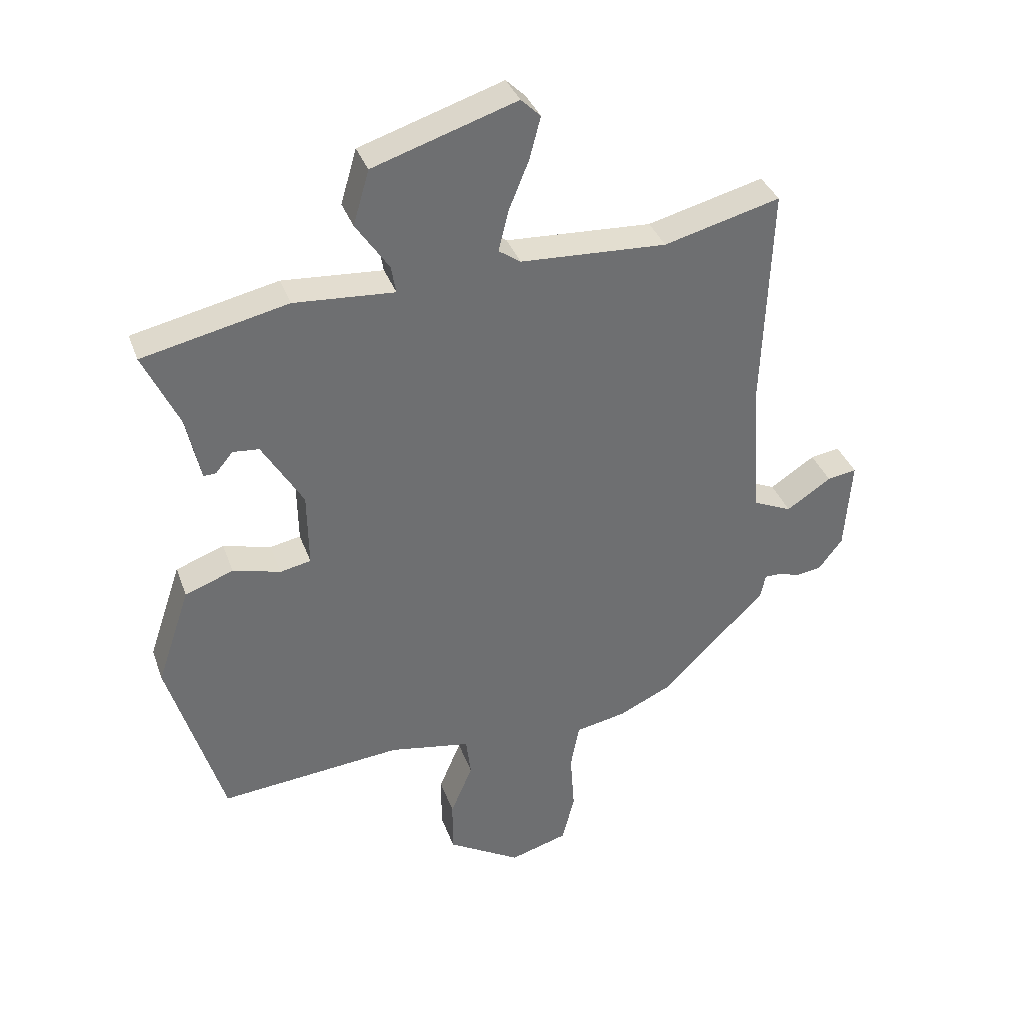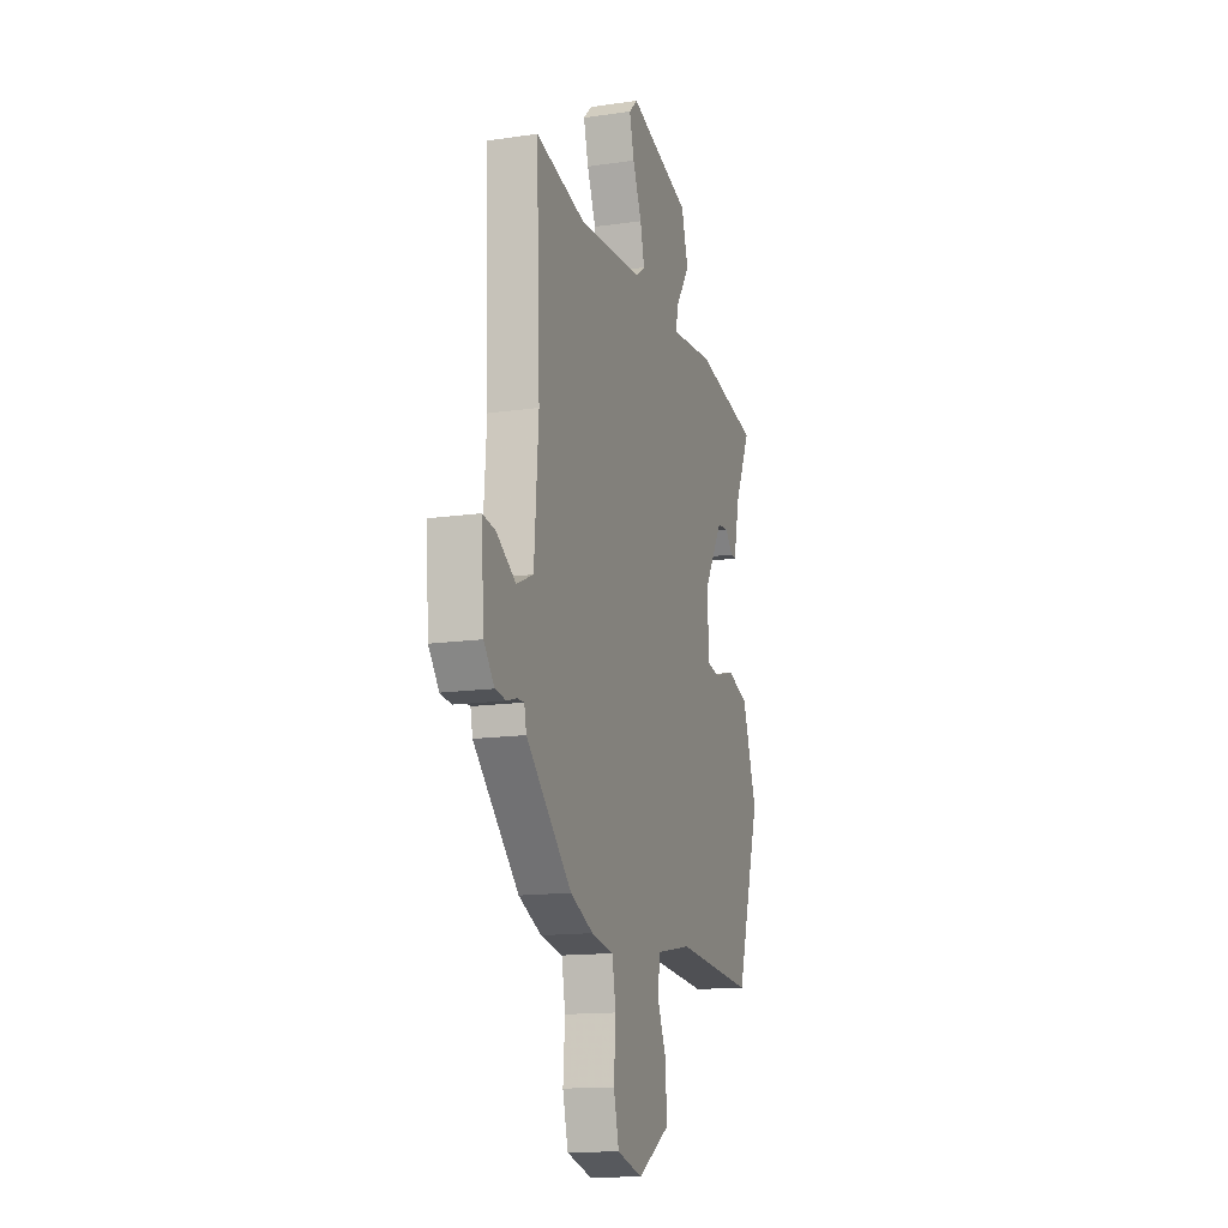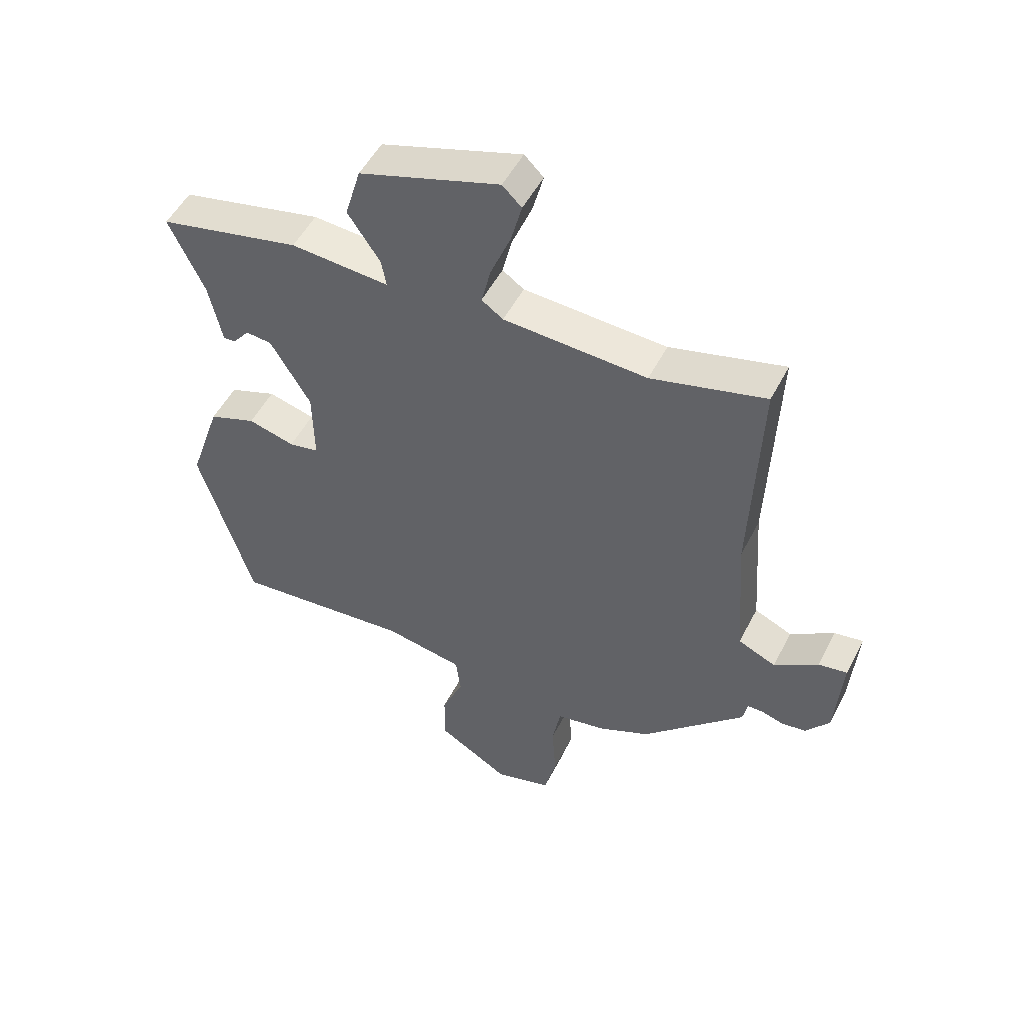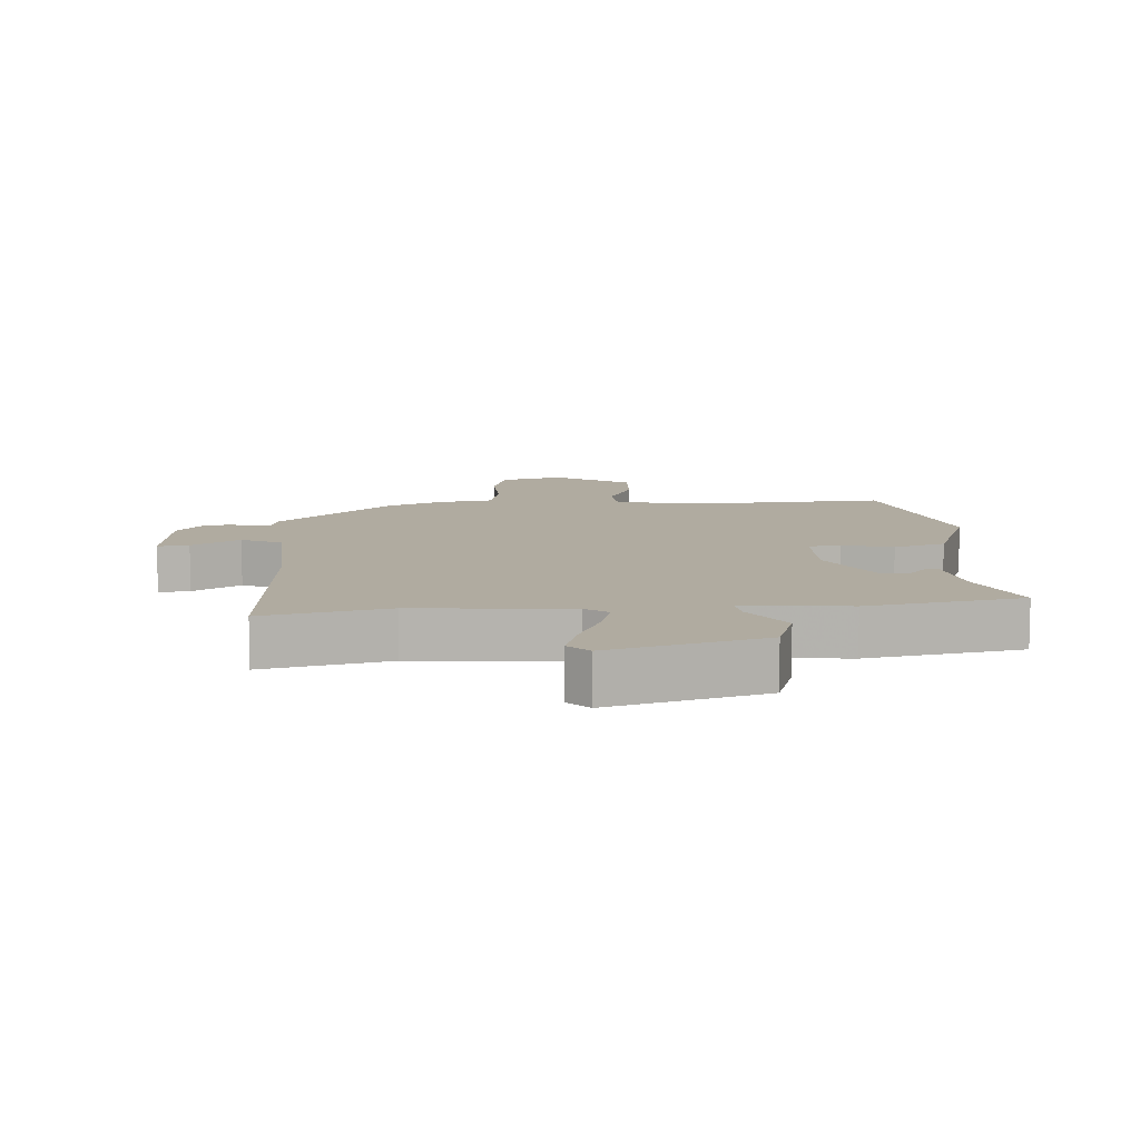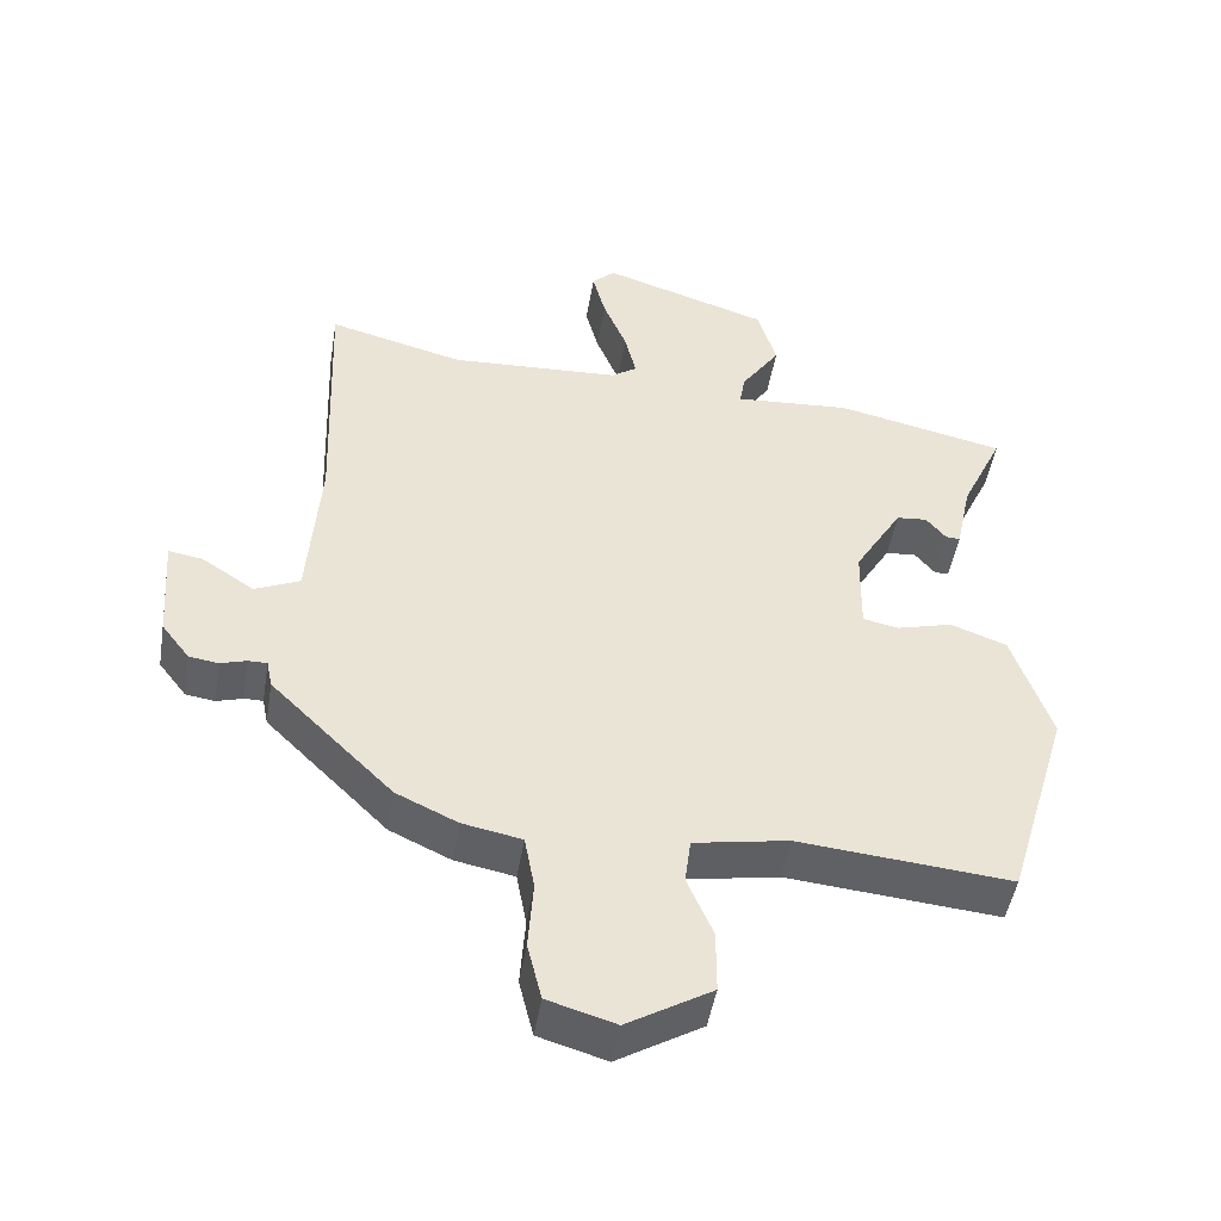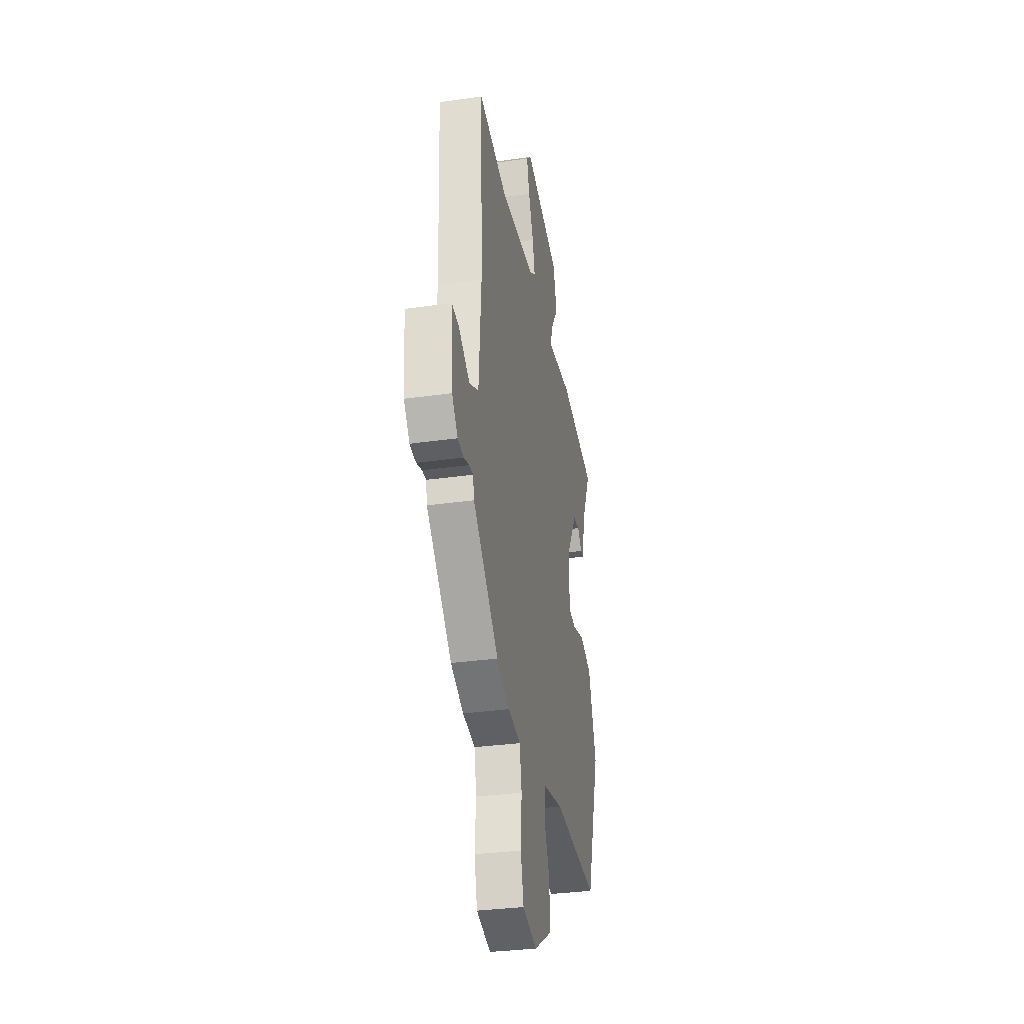
<metadata>
{"format":"obj","ext":"obj","renderer":"f3d","projection":"perspective","resolution":1024,"background":"white","views":[{"elev":36.1,"azim":161.5,"up":"+Z"},{"elev":-14.2,"azim":-72.1,"up":"+Z"},{"elev":51.1,"azim":-153.4,"up":"+Z"},{"elev":9.8,"azim":-2.1,"up":"+Y"},{"elev":-47.9,"azim":-9.4,"up":"+Z"},{"elev":-32.1,"azim":-78.7,"up":"+Z"}]}
</metadata>
<code>
v 0.446 0.07 -0.497
v 0.148 0.07 -0.47
v 0.015 0.07 -0.494
v 0.007 0.07 -0.559
v 0.043 0.07 -0.644
v 0.043 0.07 -0.732
v -0.076 0.07 -0.803
v -0.171 0.07 -0.775
v -0.191 0.07 -0.694
v -0.184 0.07 -0.597
v -0.198 0.07 -0.521
v -0.281 0.07 -0.505
v -0.367 0.07 -0.465
v -0.538 0.07 -0.296
v -0.546 0.07 -0.257
v -0.572 0.07 -0.257
v -0.609 0.07 -0.268
v -0.65 0.07 -0.262
v -0.689 0.07 -0.211
v -0.7 0.07 -0.06
v -0.652 0.07 -0.068
v -0.579 0.07 -0.116
v -0.516 0.07 -0.088
v -0.5 0.07 0.135
v -0.514 0.07 0.504
v -0.324 0.07 0.455
v -0.085 0.07 0.468
v -0.049 0.07 0.493
v -0.065 0.07 0.559
v -0.098 0.07 0.64
v -0.116 0.07 0.709
v -0.084 0.07 0.74
v 0.15 0.07 0.665
v 0.176 0.07 0.576
v 0.122 0.07 0.496
v 0.114 0.07 0.451
v 0.278 0.07 0.463
v 0.515 0.07 0.411
v 0.456 0.07 0.284
v 0.434 0.07 0.181
v 0.414 0.07 0.182
v 0.386 0.07 0.216
v 0.343 0.07 0.212
v 0.276 0.07 0.1
v 0.274 0.07 -0.023
v 0.324 0.07 -0.033
v 0.402 0.07 -0.012
v 0.481 0.07 -0.041
v 0.535 0.07 -0.201
v 0.446 0 -0.497
v 0.148 0 -0.47
v 0.015 0 -0.494
v 0.007 0 -0.559
v 0.043 0 -0.644
v 0.043 0 -0.732
v -0.076 0 -0.803
v -0.171 0 -0.775
v -0.191 0 -0.694
v -0.184 0 -0.597
v -0.198 0 -0.521
v -0.281 0 -0.505
v -0.367 0 -0.465
v -0.538 0 -0.296
v -0.546 0 -0.257
v -0.572 0 -0.257
v -0.609 0 -0.268
v -0.65 0 -0.262
v -0.689 0 -0.211
v -0.7 0 -0.06
v -0.652 0 -0.068
v -0.579 0 -0.116
v -0.516 0 -0.088
v -0.5 0 0.135
v -0.514 0 0.504
v -0.324 0 0.455
v -0.085 0 0.468
v -0.049 0 0.493
v -0.065 0 0.559
v -0.098 0 0.64
v -0.116 0 0.709
v -0.084 0 0.74
v 0.15 0 0.665
v 0.176 0 0.576
v 0.122 0 0.496
v 0.114 0 0.451
v 0.278 0 0.463
v 0.515 0 0.411
v 0.456 0 0.284
v 0.434 0 0.181
v 0.414 0 0.182
v 0.386 0 0.216
v 0.343 0 0.212
v 0.276 0 0.1
v 0.274 0 -0.023
v 0.324 0 -0.033
v 0.402 0 -0.012
v 0.481 0 -0.041
v 0.535 0 -0.201
f 46 47 48 49
f 45 46 49 1
f 39 40 41 42
f 39 42 43
f 36 37 38 39
f 36 39 43
f 32 33 34 35
f 32 35 36
f 29 30 31 32
f 28 29 32 36
f 27 28 36 43
f 24 25 26
f 23 24 26 27
f 19 20 21 22
f 19 22 23
f 16 17 18 19
f 15 16 19 23
f 11 12 13 14
f 11 14 15 23
f 7 8 9 10
f 7 10 11
f 4 5 6 7
f 3 4 7 11
f 2 3 11 23
f 45 1 2 23
f 23 27 43 44
f 23 44 45
f 98 97 96 95
f 50 98 95 94
f 91 90 89 88
f 92 91 88
f 88 87 86 85
f 92 88 85
f 84 83 82 81
f 85 84 81
f 81 80 79 78
f 85 81 78 77
f 92 85 77 76
f 75 74 73
f 76 75 73 72
f 71 70 69 68
f 72 71 68
f 68 67 66 65
f 72 68 65 64
f 63 62 61 60
f 72 64 63 60
f 59 58 57 56
f 60 59 56
f 56 55 54 53
f 60 56 53 52
f 72 60 52 51
f 72 51 50 94
f 93 92 76 72
f 94 93 72
f 1 50 51 2
f 2 51 52 3
f 3 52 53 4
f 4 53 54 5
f 5 54 55 6
f 6 55 56 7
f 7 56 57 8
f 8 57 58 9
f 9 58 59 10
f 10 59 60 11
f 11 60 61 12
f 12 61 62 13
f 13 62 63 14
f 14 63 64 15
f 15 64 65 16
f 16 65 66 17
f 17 66 67 18
f 18 67 68 19
f 19 68 69 20
f 20 69 70 21
f 21 70 71 22
f 22 71 72 23
f 23 72 73 24
f 24 73 74 25
f 25 74 75 26
f 26 75 76 27
f 27 76 77 28
f 28 77 78 29
f 29 78 79 30
f 30 79 80 31
f 31 80 81 32
f 32 81 82 33
f 33 82 83 34
f 34 83 84 35
f 35 84 85 36
f 36 85 86 37
f 37 86 87 38
f 38 87 88 39
f 39 88 89 40
f 40 89 90 41
f 41 90 91 42
f 42 91 92 43
f 43 92 93 44
f 44 93 94 45
f 45 94 95 46
f 46 95 96 47
f 47 96 97 48
f 48 97 98 49
f 49 98 50 1

</code>
